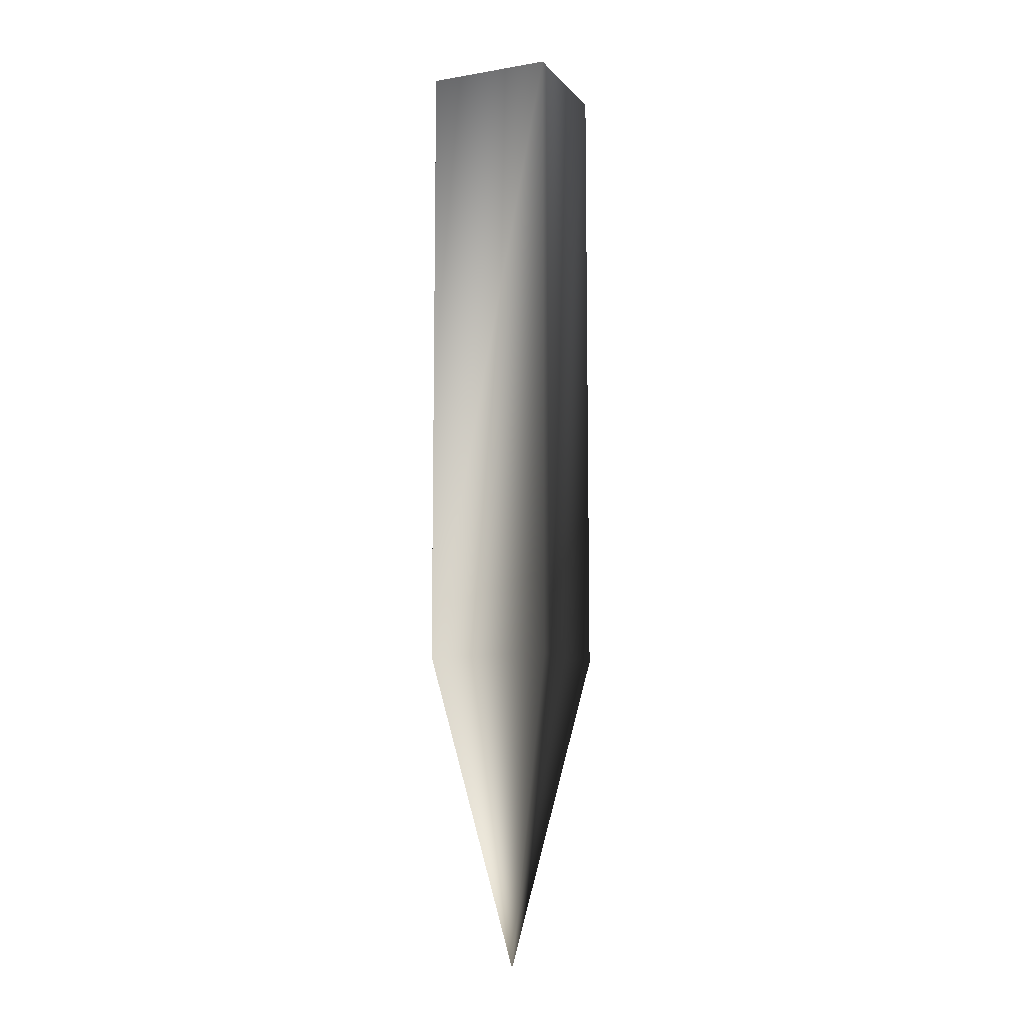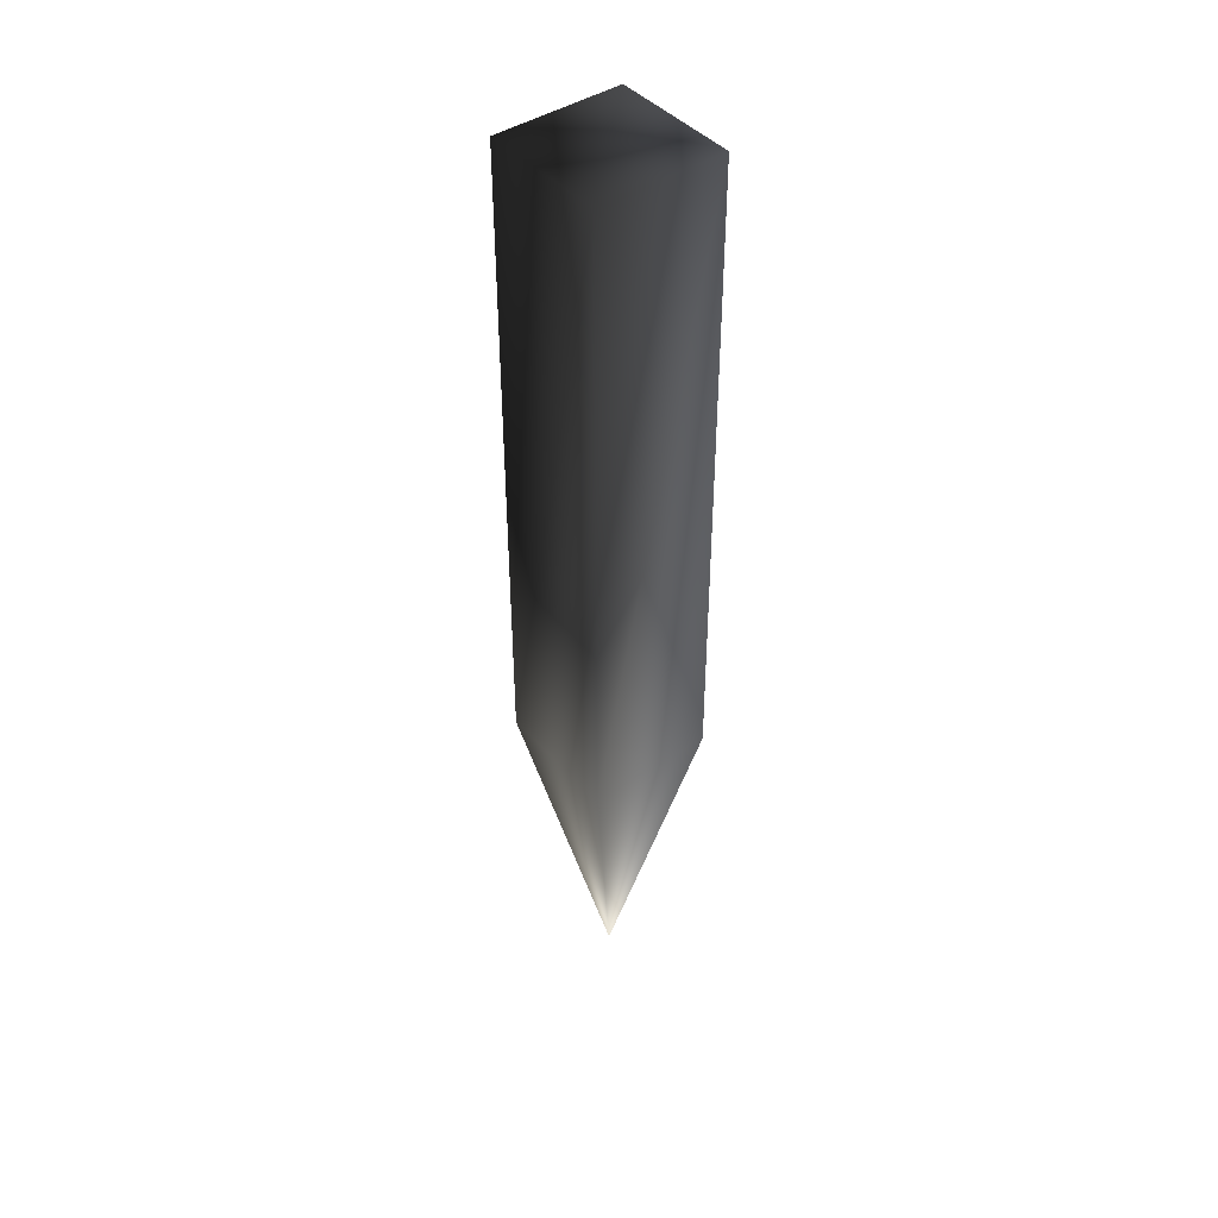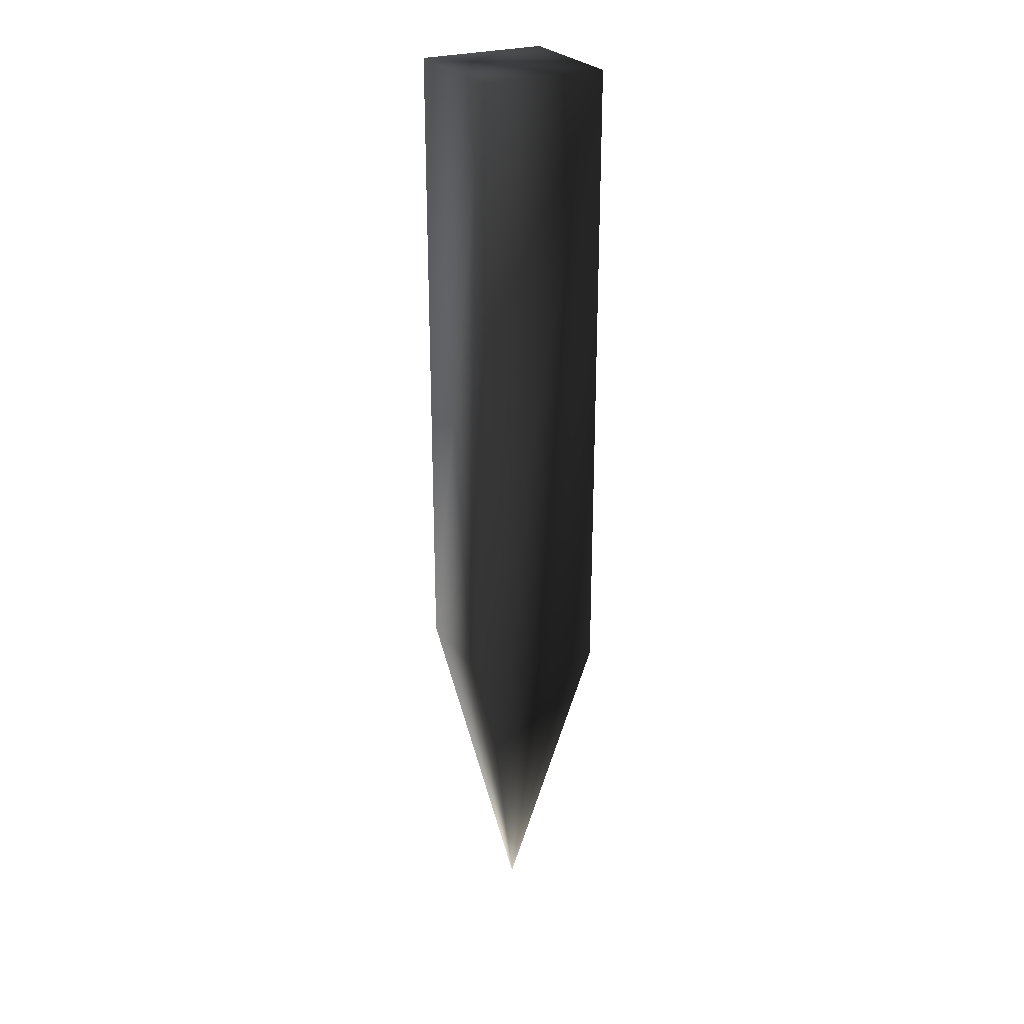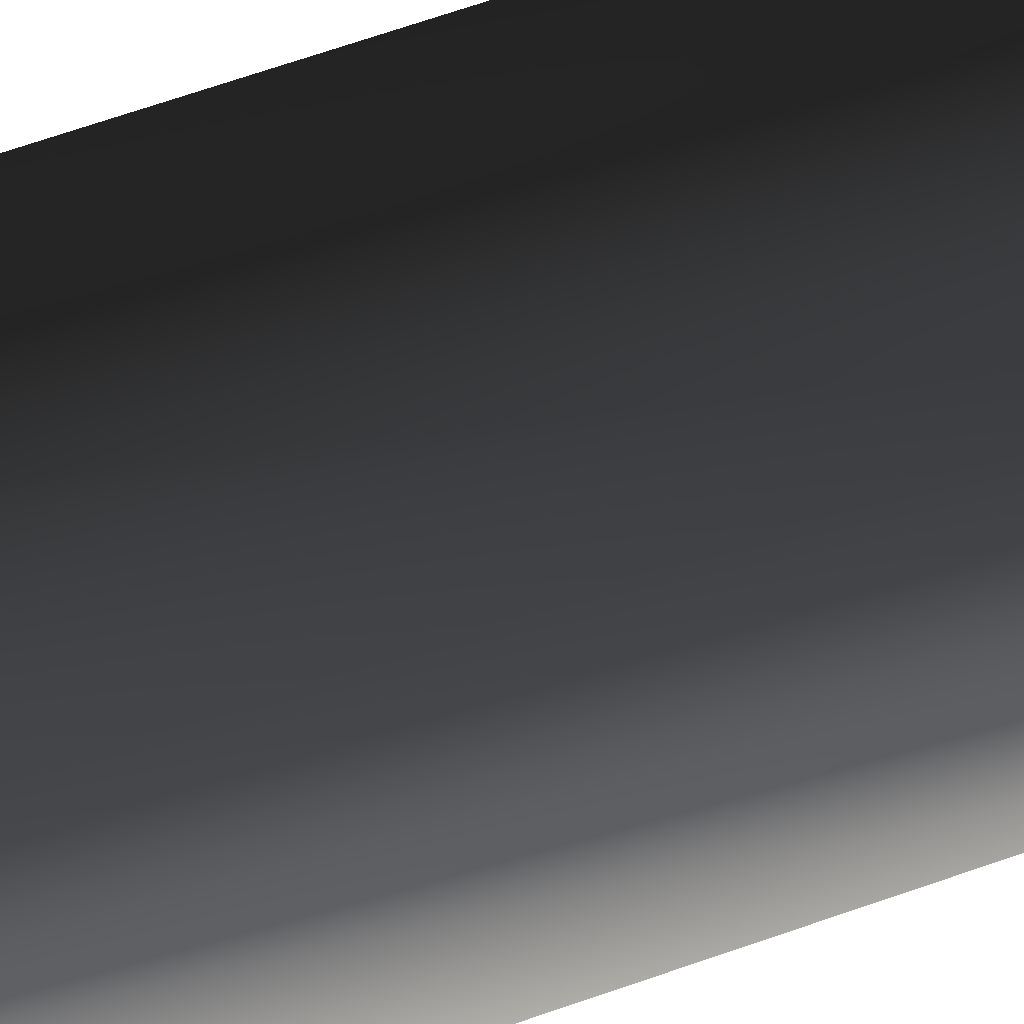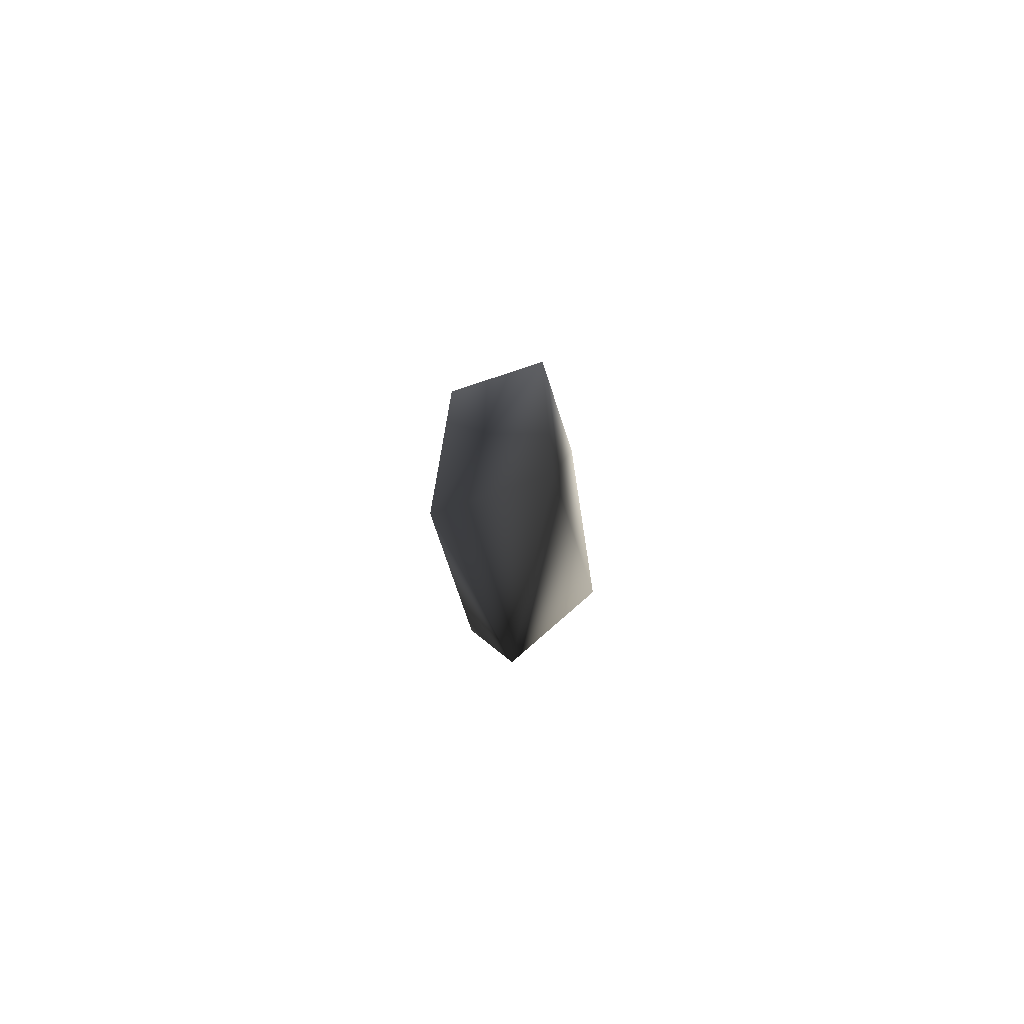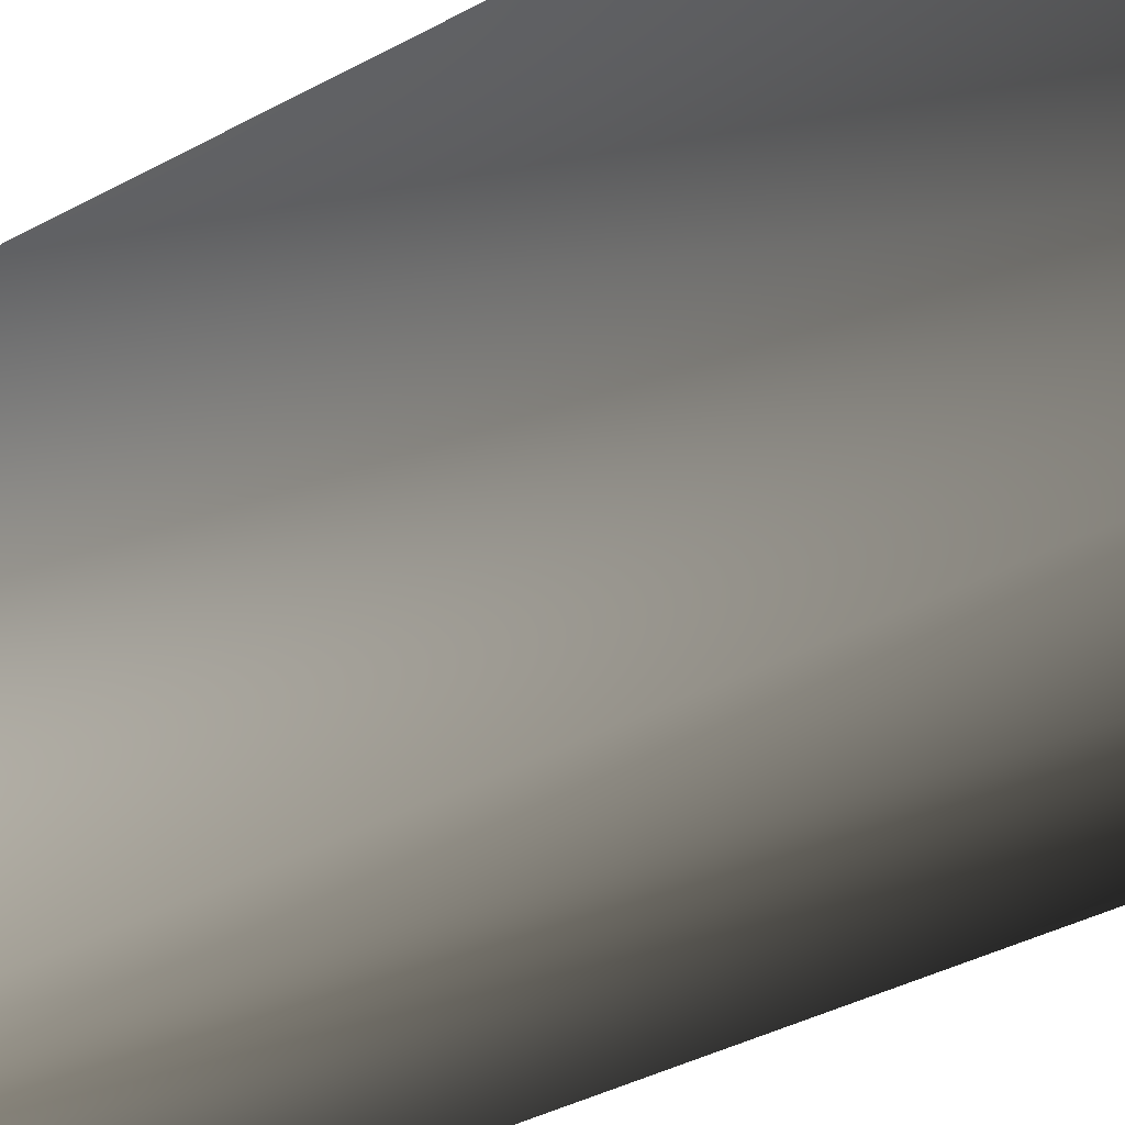
<metadata>
{"format":"obj","ext":"obj","renderer":"f3d","projection":"perspective","resolution":1024,"background":"white","views":[{"elev":-9.7,"azim":113.6,"up":"+Z"},{"elev":43.2,"azim":51.9,"up":"+Z"},{"elev":26.1,"azim":152.6,"up":"+Z"},{"elev":53.7,"azim":68.1,"up":"+Y"},{"elev":-75.2,"azim":-161.7,"up":"+Z"},{"elev":-16.7,"azim":-33.9,"up":"+Y"}]}
</metadata>
<code>
o 2680
v -4 8 -12
v -4 0 -12
v -4 0 28
v -4 8 28
v 4 8 -12
v 0 4 -32
v 4 0 -12
v 4 0 28
v 4 8 28
f 1 2 3
f 1 3 4
f 1 4 5
f 1 5 6
f 1 6 2
f 2 6 7
f 2 7 8
f 2 8 3
f 3 8 4
f 4 8 9
f 4 9 5
f 5 9 7
f 5 7 6
f 7 9 8

</code>
